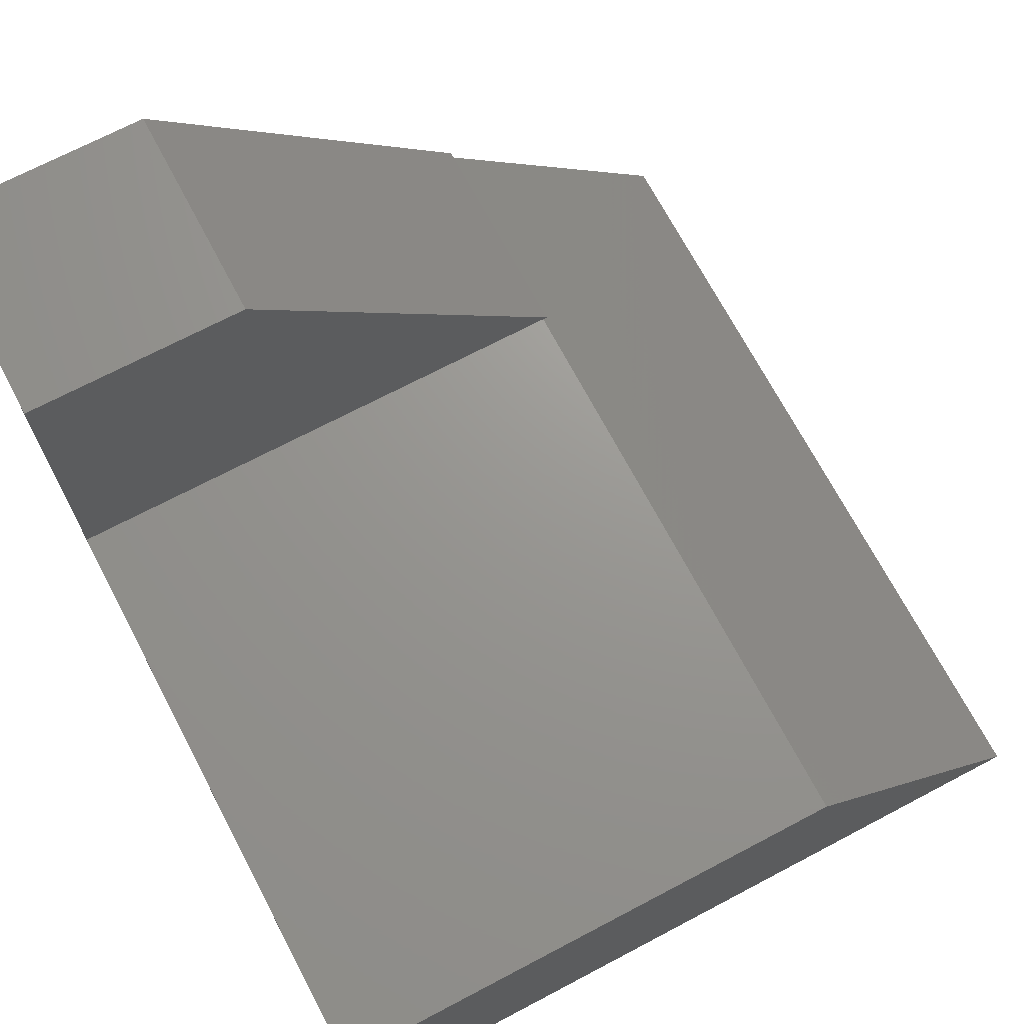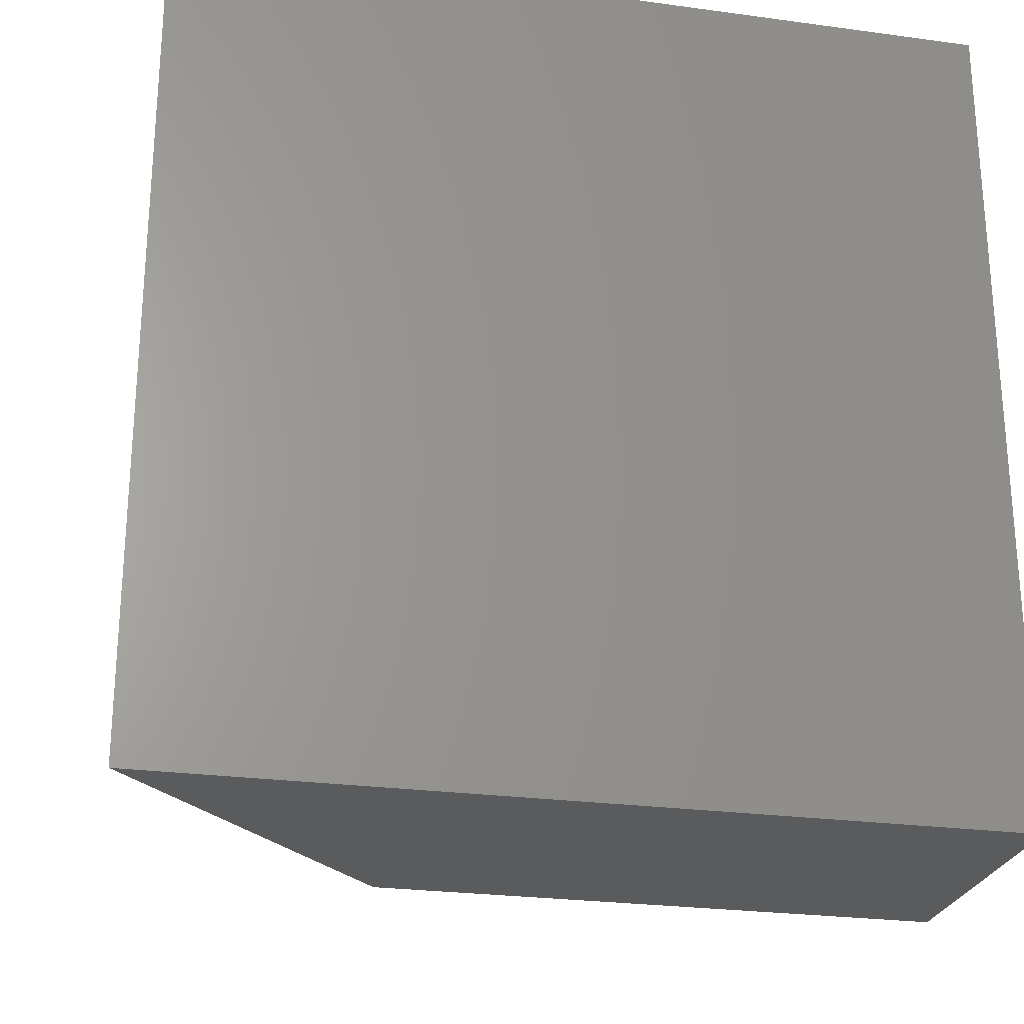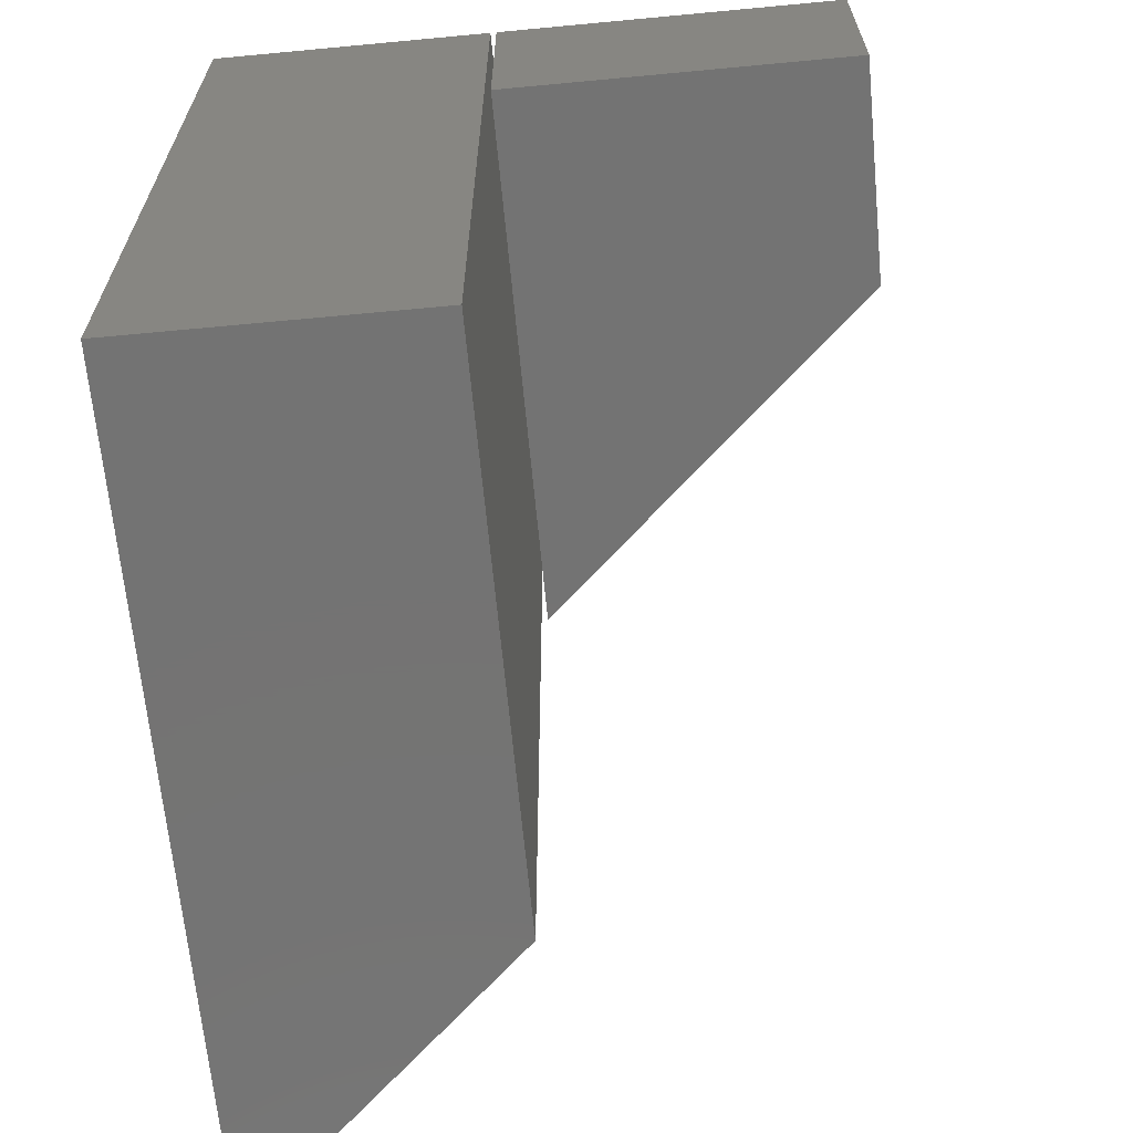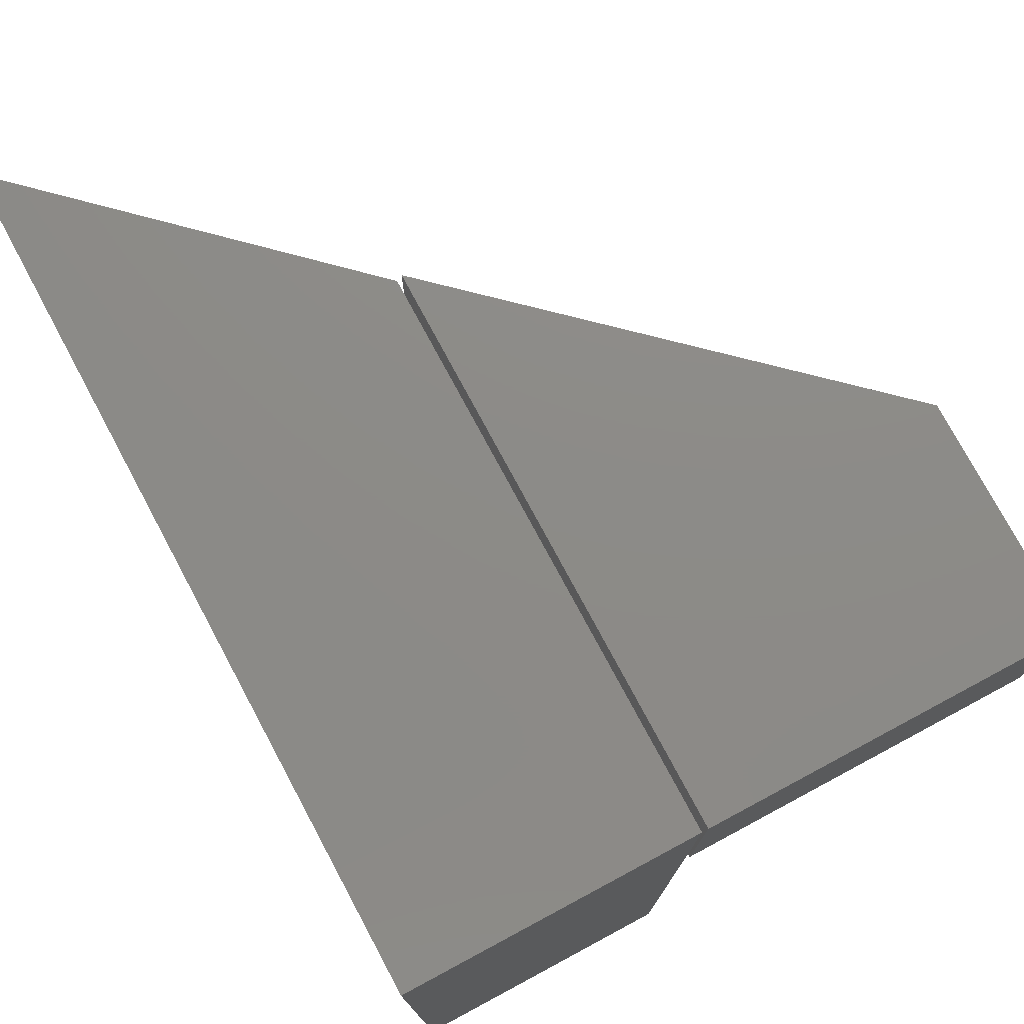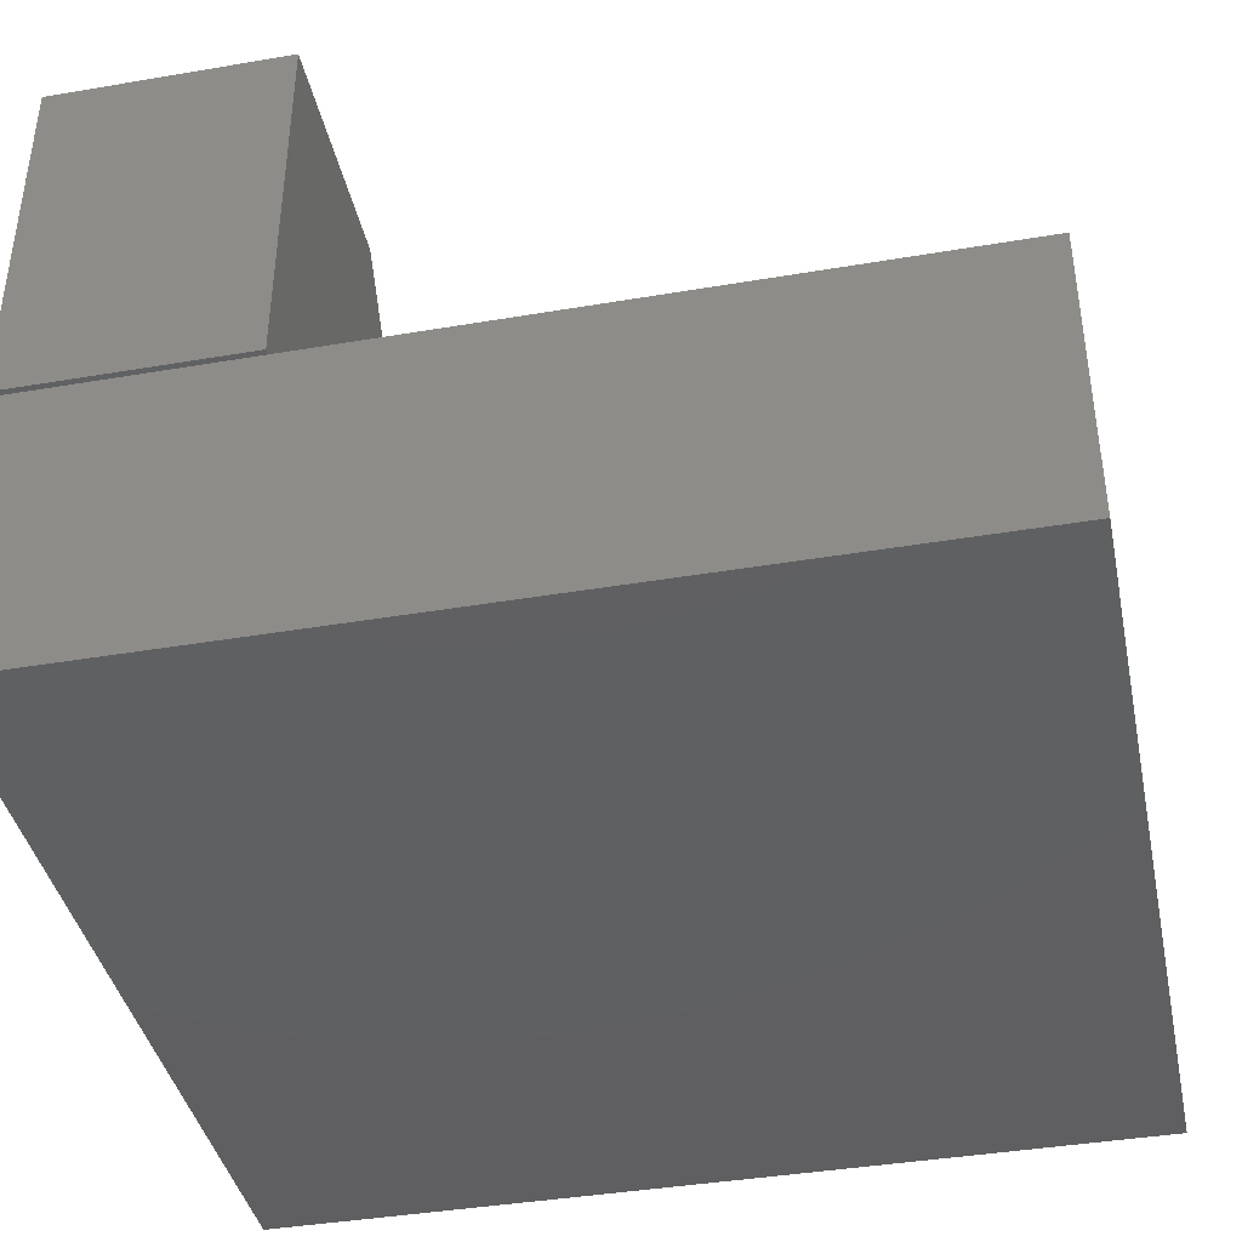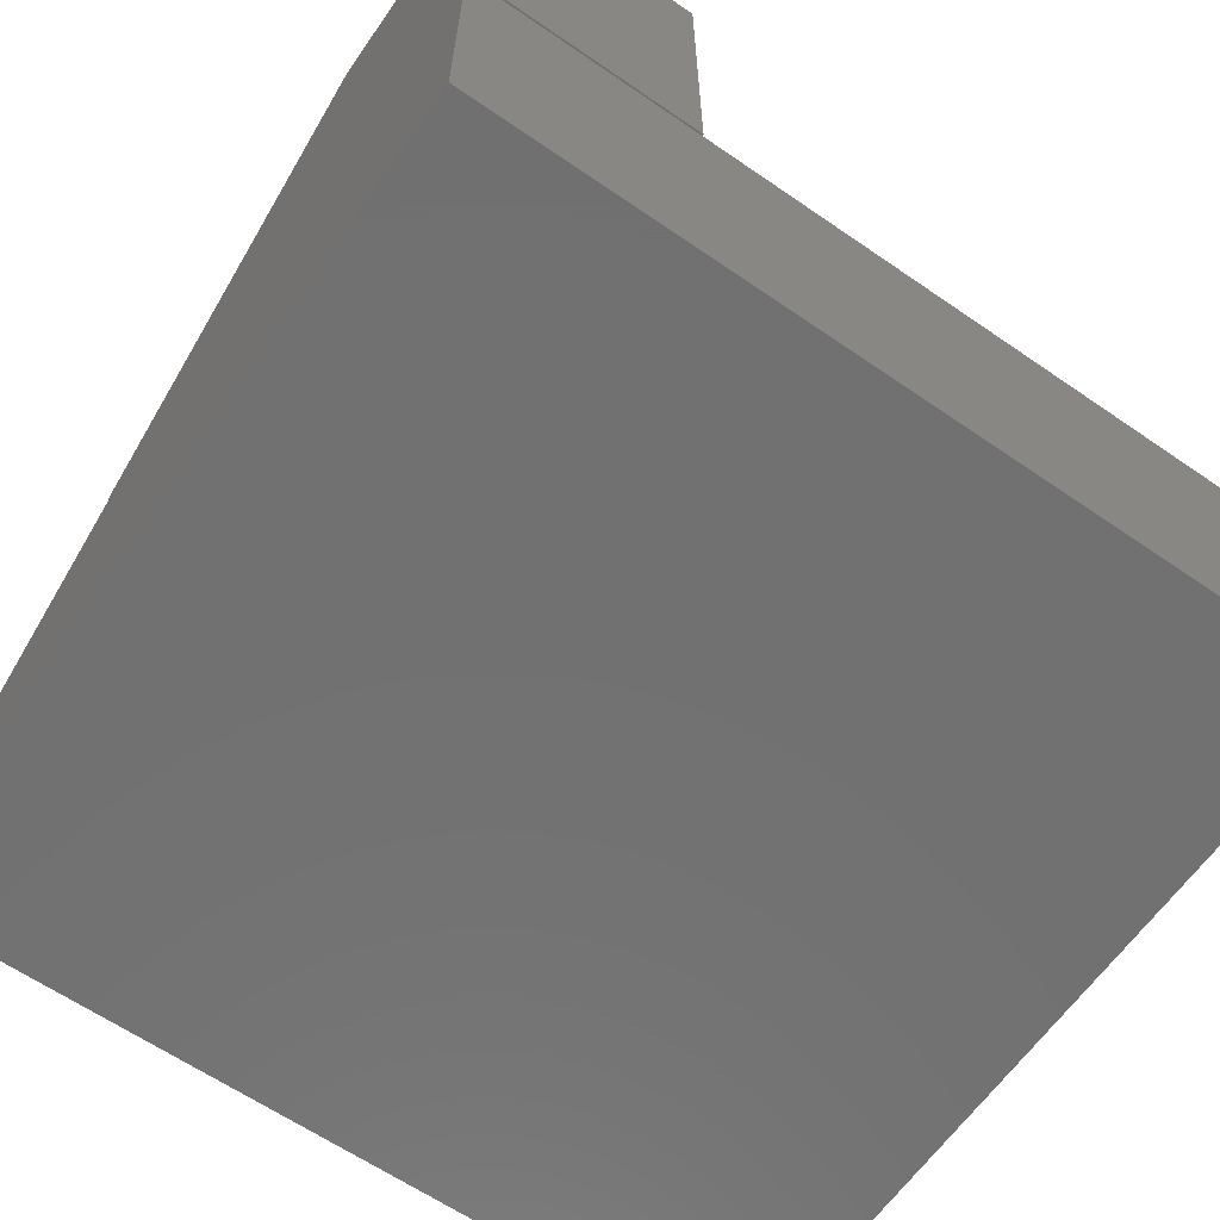
<metadata>
{"format":"stl","ext":"stl","renderer":"f3d","projection":"perspective","resolution":1024,"background":"white","views":[{"elev":70.2,"azim":-27.8,"up":"+Z"},{"elev":-25.3,"azim":167.6,"up":"+Y"},{"elev":-65.6,"azim":-84.6,"up":"+Y"},{"elev":76.3,"azim":-118.2,"up":"+Y"},{"elev":-40.4,"azim":-78.2,"up":"+Z"},{"elev":-63.0,"azim":-124.9,"up":"+Z"}]}
</metadata>
<code>
# stl→obj: 16 verts, 24 faces
v -0.3984 -0.2031 0.05469
v 0.09375 -0.2031 0.05469
v -0.3984 -0.2031 0.3707
v -0.1964 -0.2031 0.3707
v -0.3984 0 0.05469
v -0.3984 1.974e-17 0.3707
v 0.09375 2.732e-17 0.05469
v -0.1964 3.095e-17 0.3707
v -0.3984 -0.75 -0.2031
v 0.3281 -0.75 -0.2031
v -0.3984 -0.75 0.04926
v 0.09104 -0.75 0.04926
v 0.3281 4.033e-17 -0.2031
v 0.09104 4.118e-17 0.04926
v -0.3984 1.401e-17 0.04926
v -0.3984 0 -0.2031
f 1 2 3
f 3 2 4
f 5 6 7
f 7 6 8
f 3 6 1
f 1 6 5
f 8 6 4
f 4 6 3
f 2 7 4
f 4 7 8
f 1 5 2
f 2 5 7
f 9 10 11
f 11 10 12
f 13 14 10
f 10 14 12
f 14 15 12
f 12 15 11
f 15 16 11
f 11 16 9
f 16 15 13
f 13 15 14
f 16 13 9
f 9 13 10

</code>
